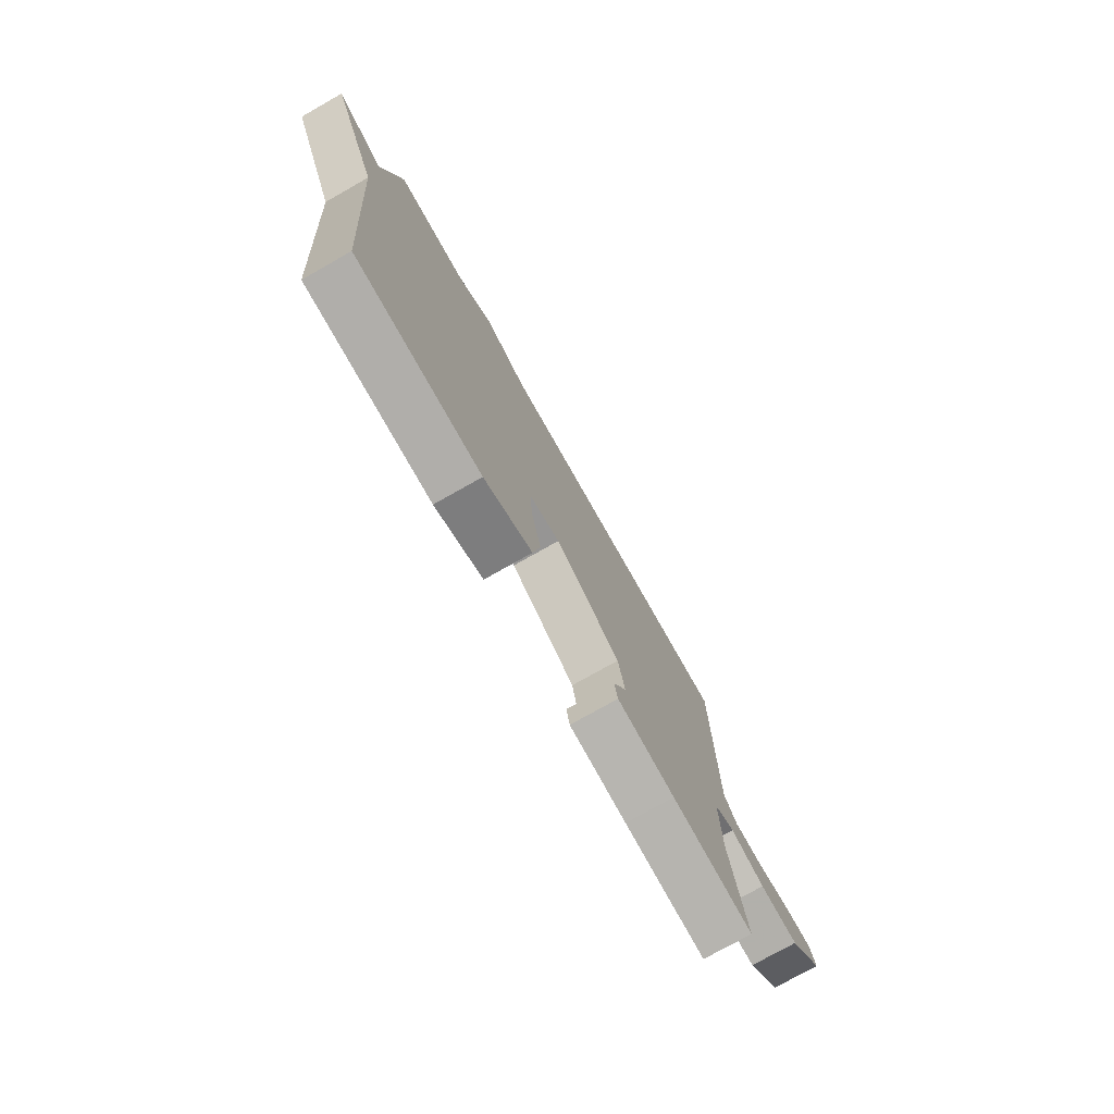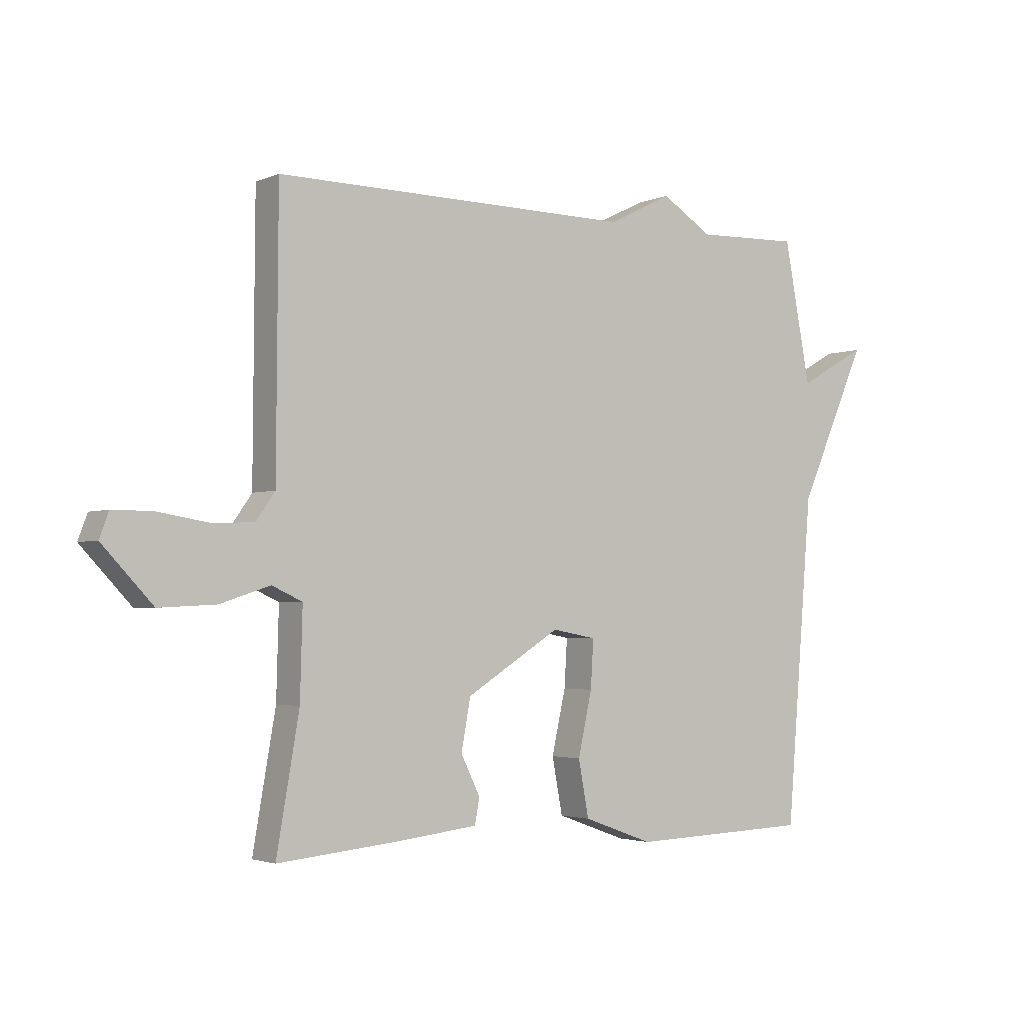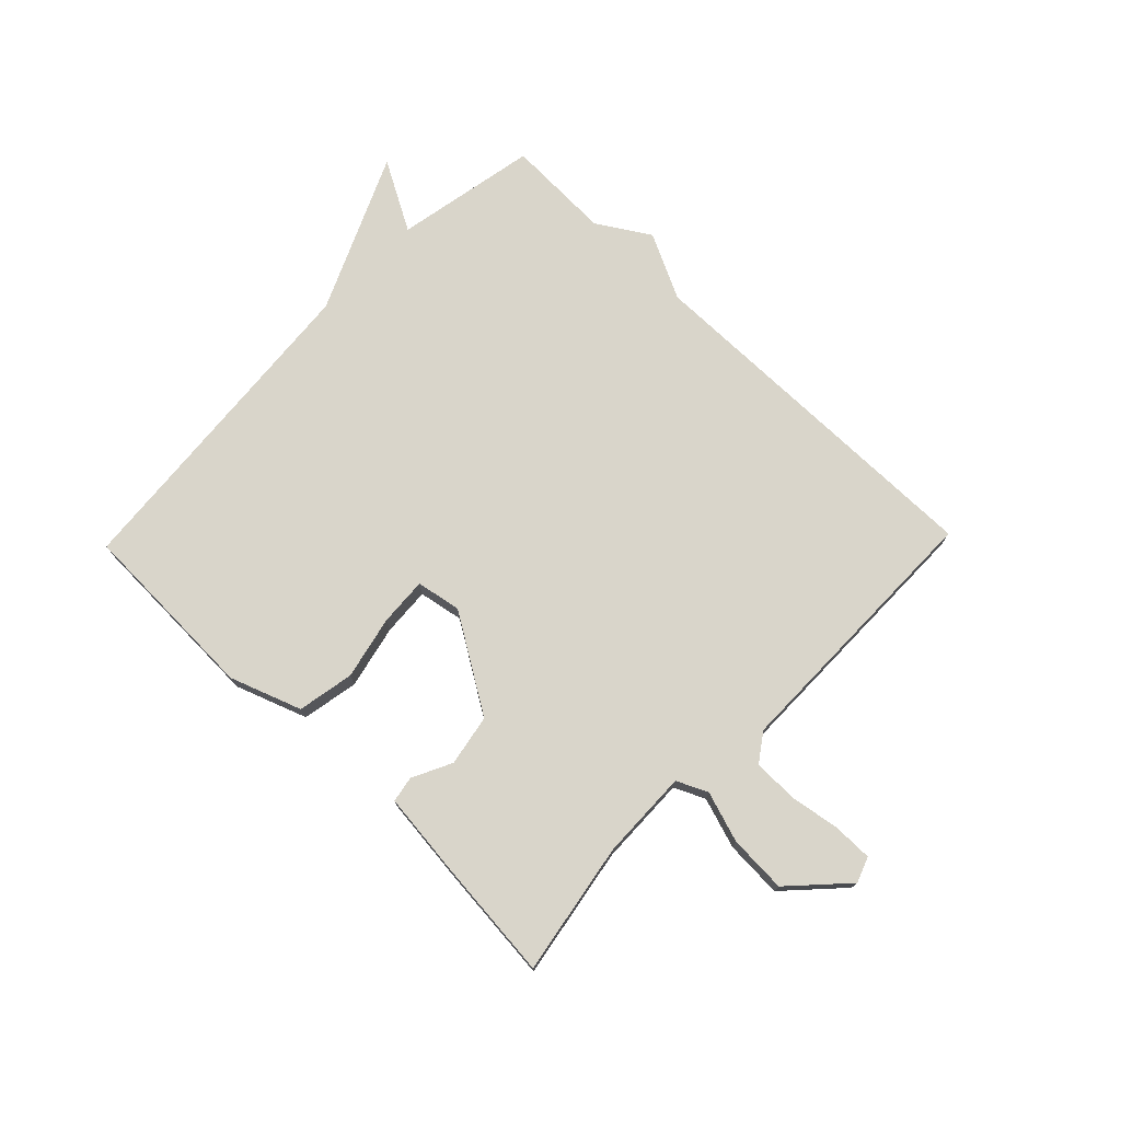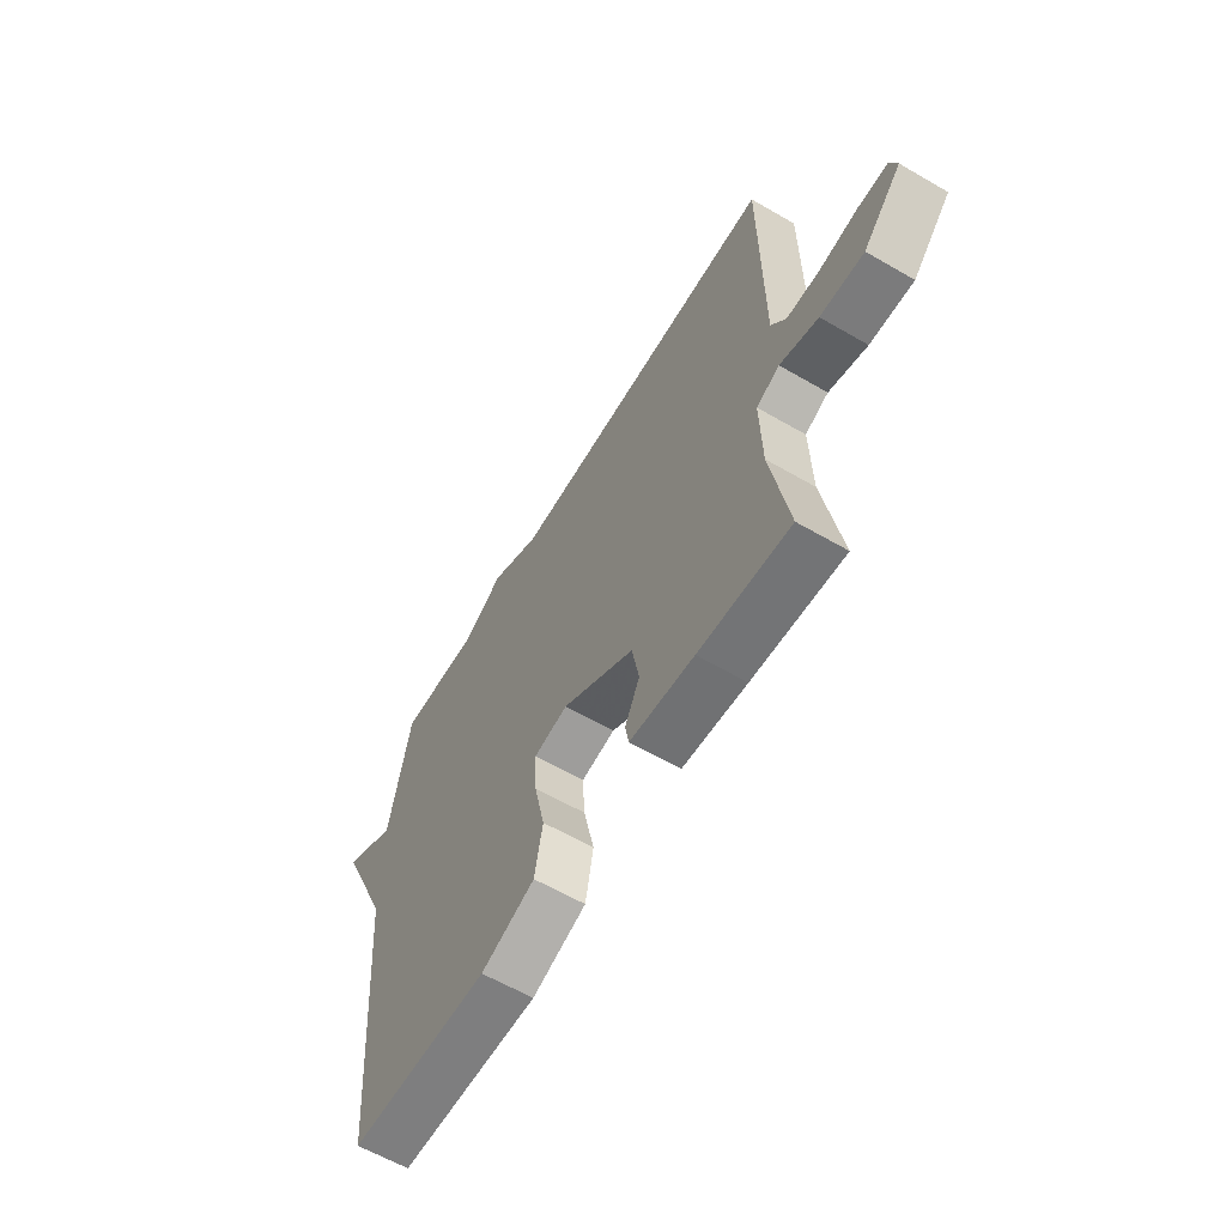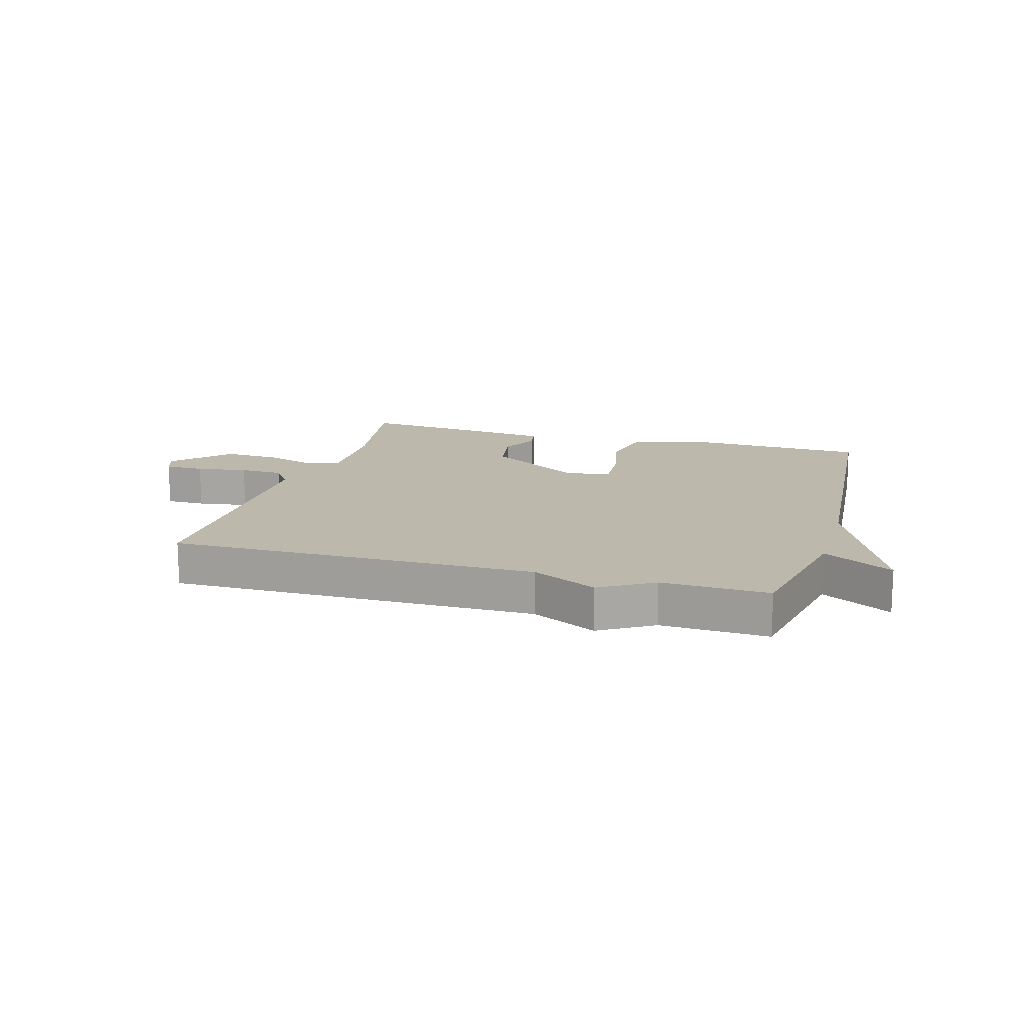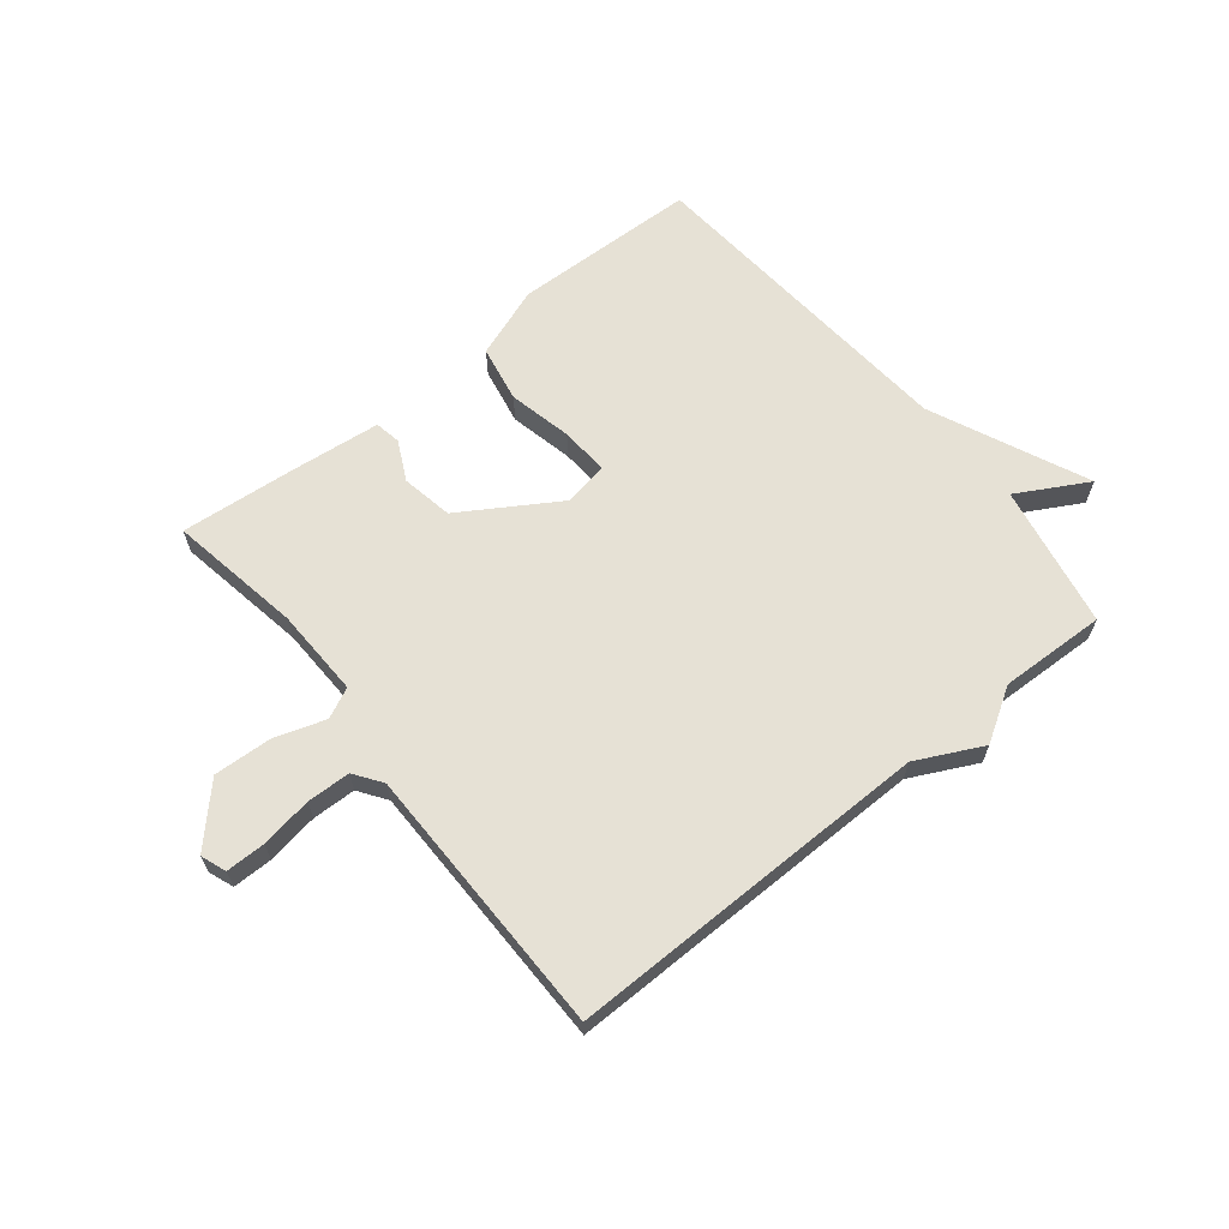
<metadata>
{"format":"obj","ext":"obj","renderer":"f3d","projection":"perspective","resolution":1024,"background":"white","views":[{"elev":-76.2,"azim":119.5,"up":"+Z"},{"elev":-2.7,"azim":-35.5,"up":"+Z"},{"elev":74.7,"azim":-135.9,"up":"+Y"},{"elev":-61.1,"azim":-120.6,"up":"+Z"},{"elev":14.8,"azim":16.4,"up":"+Y"},{"elev":64.3,"azim":-38.8,"up":"+Y"}]}
</metadata>
<code>
v 0.5 0.07 0.5
v 0.546 0.07 0.258
v 0.665 0.07 0.324
v 0.546 0.07 0.058
v 0.5 0.07 -0.5
v 0.187 0.07 -0.51
v 0.066 0.07 -0.466
v 0.048 0.07 -0.37
v 0.072 0.07 -0.262
v 0.077 0.07 -0.18
v 0.001 0.07 -0.166
v -0.161 0.07 -0.267
v -0.177 0.07 -0.354
v -0.144 0.07 -0.421
v -0.152 0.07 -0.465
v -0.296 0.07 -0.481
v -0.5 0.07 -0.5
v -0.461 0.07 -0.275
v -0.457 0.07 -0.124
v -0.509 0.07 -0.1
v -0.595 0.07 -0.128
v -0.693 0.07 -0.133
v -0.78 0.07 -0.041
v -0.764 0.07 0.002
v -0.697 0.07 0.002
v -0.61 0.07 -0.012
v -0.536 0.07 -0.01
v -0.503 0.07 0.037
v -0.5 0.07 0.5
v 0.12 0.07 0.494
v 0.231 0.07 0.549
v 0.32 0.07 0.494
v 0.5 0 0.5
v 0.546 0 0.258
v 0.665 0 0.324
v 0.546 0 0.058
v 0.5 0 -0.5
v 0.187 0 -0.51
v 0.066 0 -0.466
v 0.048 0 -0.37
v 0.072 0 -0.262
v 0.077 0 -0.18
v 0.001 0 -0.166
v -0.161 0 -0.267
v -0.177 0 -0.354
v -0.144 0 -0.421
v -0.152 0 -0.465
v -0.296 0 -0.481
v -0.5 0 -0.5
v -0.461 0 -0.275
v -0.457 0 -0.124
v -0.509 0 -0.1
v -0.595 0 -0.128
v -0.693 0 -0.133
v -0.78 0 -0.041
v -0.764 0 0.002
v -0.697 0 0.002
v -0.61 0 -0.012
v -0.536 0 -0.01
v -0.503 0 0.037
v -0.5 0 0.5
v 0.12 0 0.494
v 0.231 0 0.549
v 0.32 0 0.494
f 30 31 32
f 28 29 30
f 27 28 30 32
f 24 25 26
f 23 24 26
f 22 23 26
f 21 22 26
f 20 21 26
f 19 20 26 27
f 16 17 18
f 15 16 18
f 14 15 18
f 13 14 18
f 12 13 18 19
f 32 1 2
f 27 32 2
f 19 27 2
f 12 19 2
f 11 12 2
f 7 8 9
f 6 7 9
f 5 6 9
f 4 5 9
f 2 3 4
f 11 2 4
f 10 11 4
f 4 9 10
f 64 63 62
f 62 61 60
f 64 62 60 59
f 58 57 56
f 58 56 55
f 58 55 54
f 58 54 53
f 58 53 52
f 59 58 52 51
f 50 49 48
f 50 48 47
f 50 47 46
f 50 46 45
f 51 50 45 44
f 34 33 64
f 34 64 59
f 34 59 51
f 34 51 44
f 34 44 43
f 41 40 39
f 41 39 38
f 41 38 37
f 41 37 36
f 36 35 34
f 36 34 43
f 36 43 42
f 42 41 36
f 1 33 34 2
f 2 34 35 3
f 3 35 36 4
f 4 36 37 5
f 5 37 38 6
f 6 38 39 7
f 7 39 40 8
f 8 40 41 9
f 9 41 42 10
f 10 42 43 11
f 11 43 44 12
f 12 44 45 13
f 13 45 46 14
f 14 46 47 15
f 15 47 48 16
f 16 48 49 17
f 17 49 50 18
f 18 50 51 19
f 19 51 52 20
f 20 52 53 21
f 21 53 54 22
f 22 54 55 23
f 23 55 56 24
f 24 56 57 25
f 25 57 58 26
f 26 58 59 27
f 27 59 60 28
f 28 60 61 29
f 29 61 62 30
f 30 62 63 31
f 31 63 64 32
f 32 64 33 1

</code>
